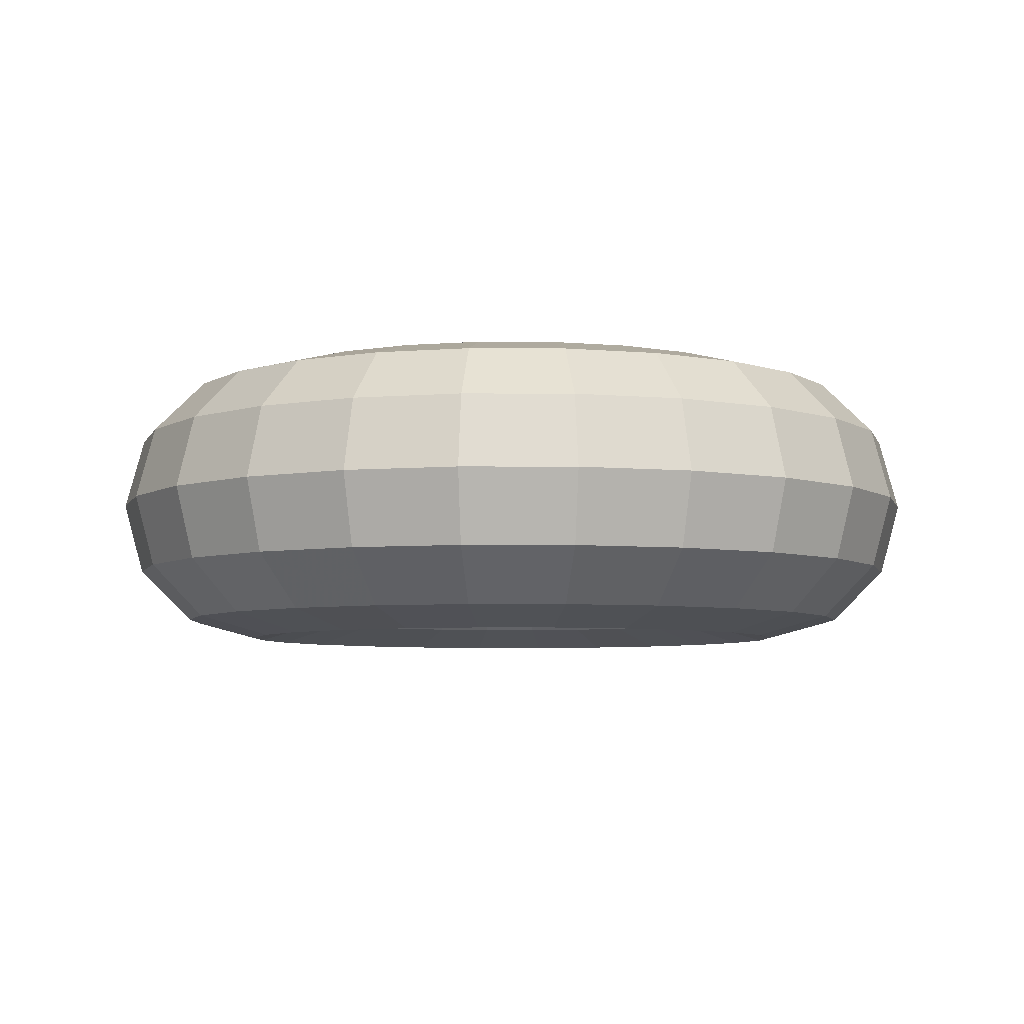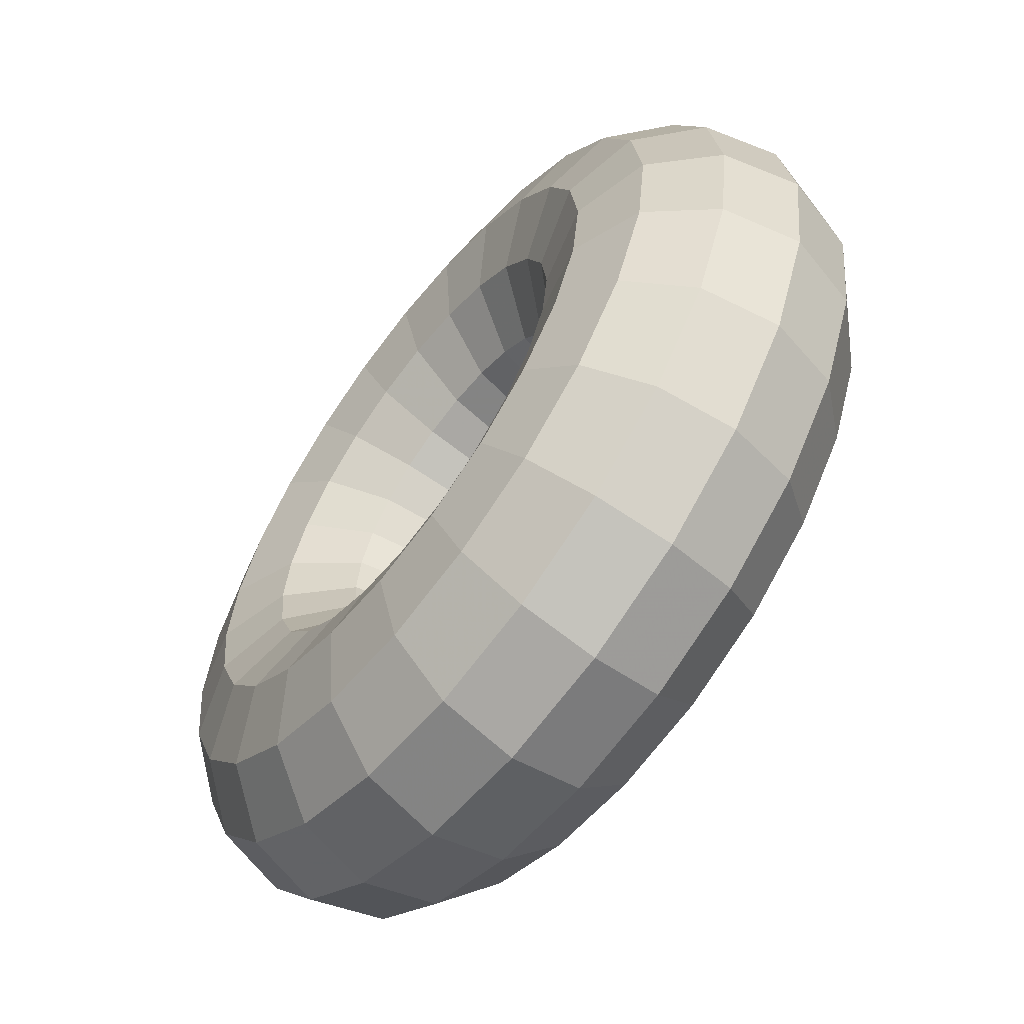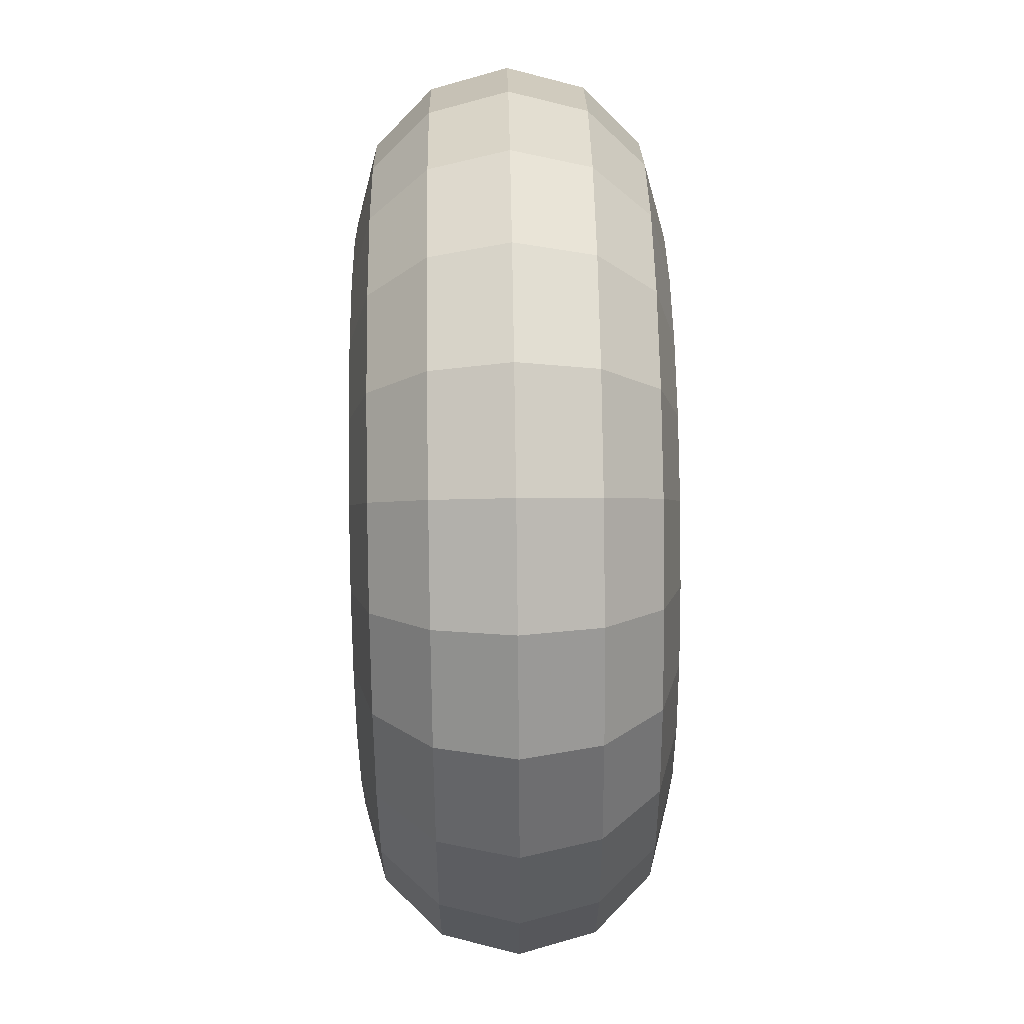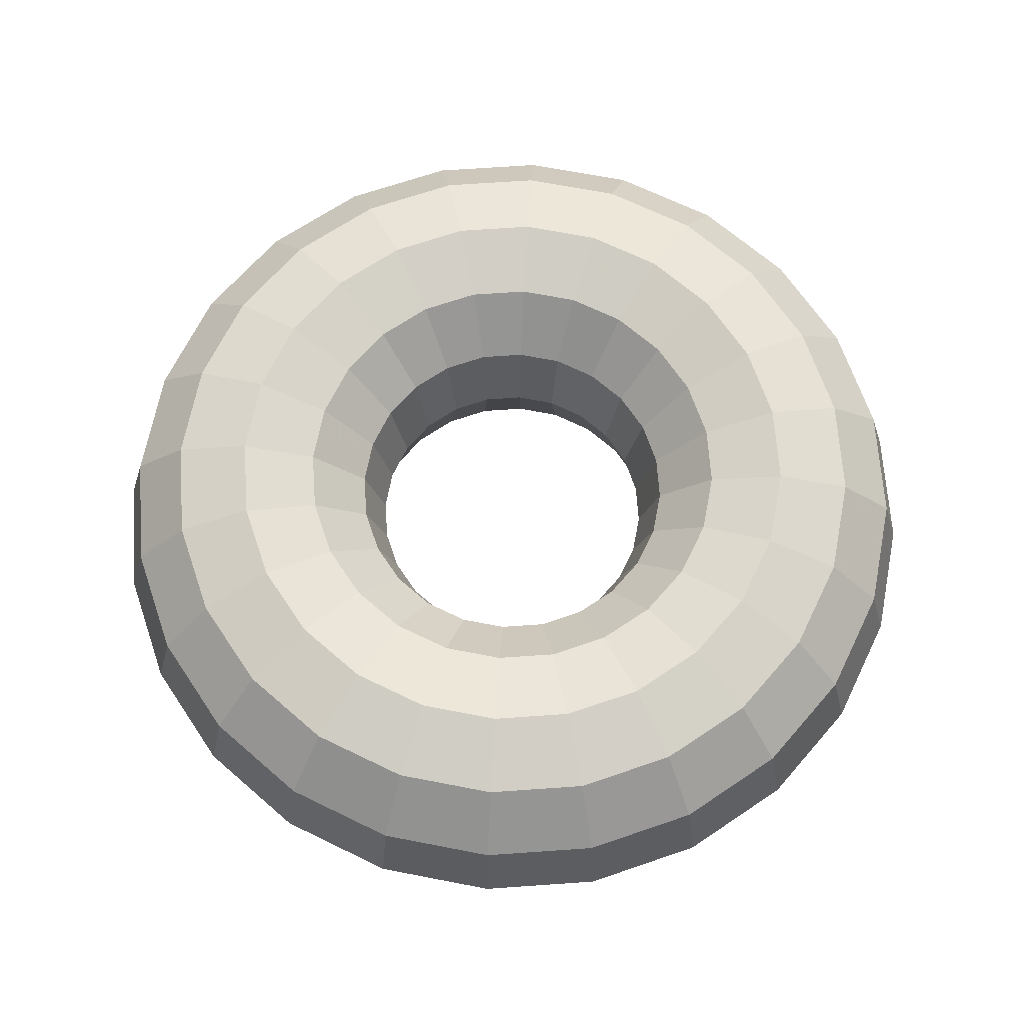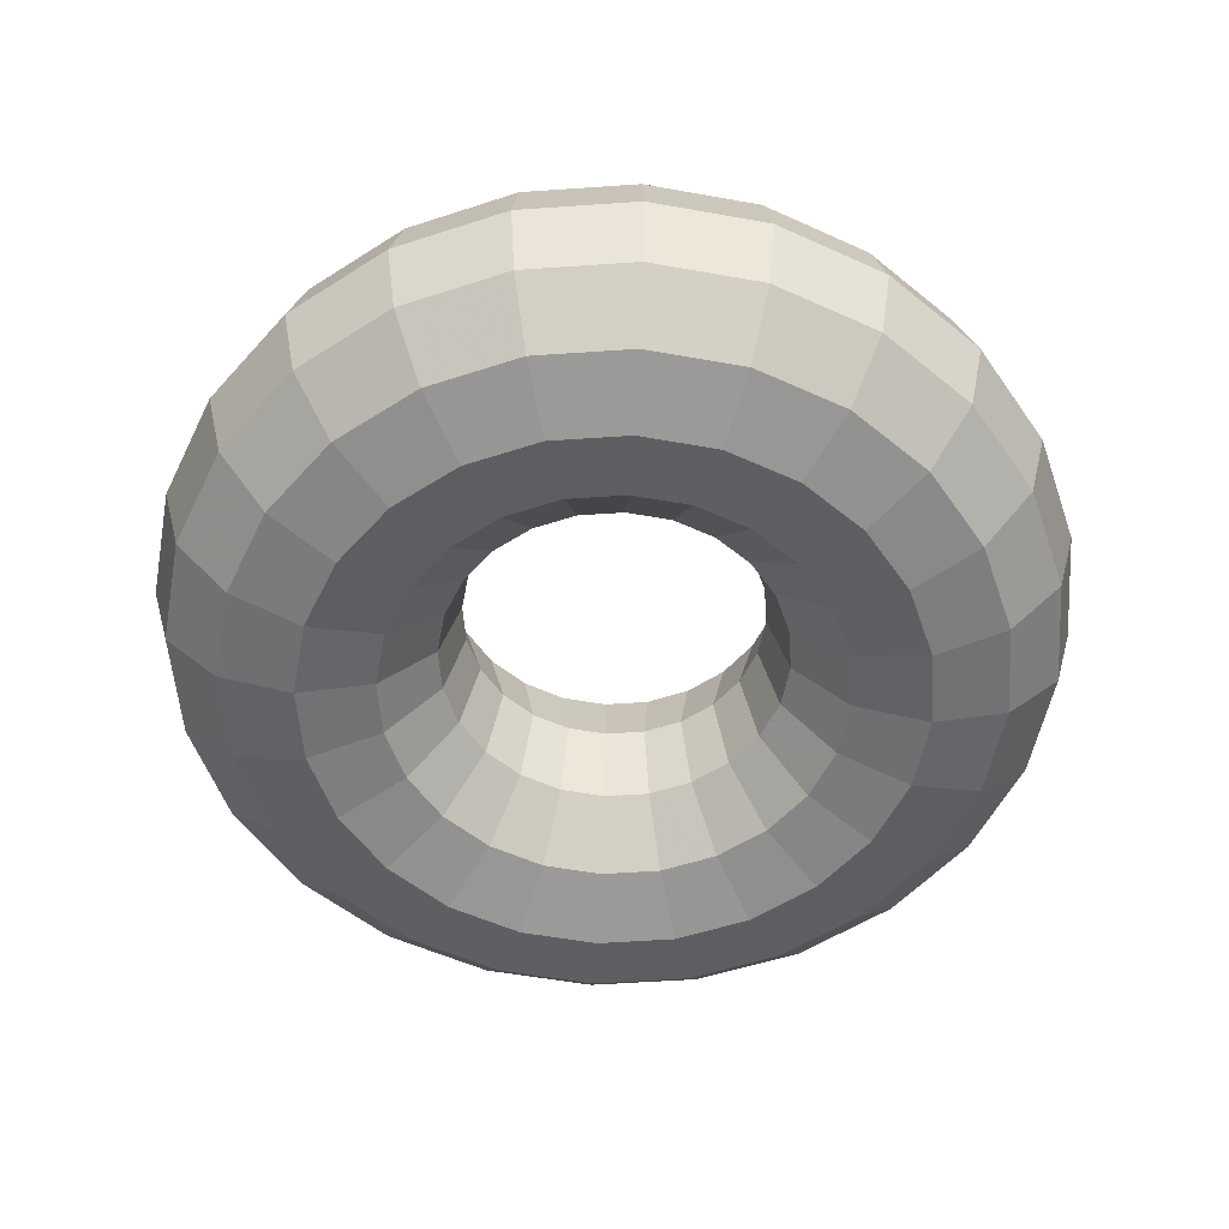
<metadata>
{"format":"obj","ext":"obj","renderer":"f3d","projection":"perspective","resolution":1024,"background":"white","views":[{"elev":-5.7,"azim":6.7,"up":"+Y"},{"elev":-61.7,"azim":-127.5,"up":"+Z"},{"elev":58.5,"azim":-90.9,"up":"+Z"},{"elev":67.7,"azim":-11.5,"up":"+Y"},{"elev":-54.3,"azim":56.7,"up":"+Y"}]}
</metadata>
<code>
g
v 0.15 -4.371e-09 -1.168e-07
v 0.1449 -4.371e-09 -0.03882
v 0.1299 -4.371e-09 -0.075
v 0.1061 -4.371e-09 -0.1061
v 0.075 -4.371e-09 -0.1299
v 0.03882 -4.371e-09 -0.1449
v -6.974e-08 -4.371e-09 -0.15
v -0.03882 -4.371e-09 -0.1449
v -0.075 -4.371e-09 -0.1299
v -0.1061 -4.371e-09 -0.1061
v -0.1299 -4.371e-09 -0.075
v -0.1449 -4.371e-09 -0.03882
v -0.15 -4.371e-09 5.841e-08
v -0.1449 -4.371e-09 0.03882
v -0.1299 -4.371e-09 0.075
v -0.1061 -4.371e-09 0.1061
v -0.075 -4.371e-09 0.1299
v -0.03882 -4.371e-09 0.1449
v 1.132e-08 -4.371e-09 0.15
v 0.03882 -4.371e-09 0.1449
v 0.075 -4.371e-09 0.1299
v 0.1061 -4.371e-09 0.1061
v 0.1299 -4.371e-09 0.075
v 0.1449 -4.371e-09 0.03882
v 0.1433 -0.025 -1.116e-07
v 0.1384 -0.025 -0.03709
v 0.1241 -0.025 -0.07165
v 0.1013 -0.025 -0.1013
v 0.07165 -0.025 -0.1241
v 0.03709 -0.025 -0.1384
v -6.662e-08 -0.025 -0.1433
v -0.03709 -0.025 -0.1384
v -0.07165 -0.025 -0.1241
v -0.1013 -0.025 -0.1013
v -0.1241 -0.025 -0.07165
v -0.1384 -0.025 -0.03709
v -0.1433 -0.025 5.58e-08
v -0.1384 -0.025 0.03709
v -0.1241 -0.025 0.07165
v -0.1013 -0.025 0.1013
v -0.07165 -0.025 0.1241
v -0.03709 -0.025 0.1384
v 1.082e-08 -0.025 0.1433
v 0.03709 -0.025 0.1384
v 0.07165 -0.025 0.1241
v 0.1013 -0.025 0.1013
v 0.1241 -0.025 0.07165
v 0.1384 -0.025 0.03709
v 0.125 -0.0433 -9.735e-08
v 0.1207 -0.0433 -0.03235
v 0.1083 -0.0433 -0.0625
v 0.08839 -0.0433 -0.08839
v 0.0625 -0.0433 -0.1083
v 0.03235 -0.0433 -0.1207
v -5.811e-08 -0.0433 -0.125
v -0.03235 -0.0433 -0.1207
v -0.0625 -0.0433 -0.1083
v -0.08839 -0.0433 -0.08839
v -0.1083 -0.0433 -0.0625
v -0.1207 -0.0433 -0.03235
v -0.125 -0.0433 4.868e-08
v -0.1207 -0.0433 0.03235
v -0.1083 -0.0433 0.0625
v -0.08839 -0.0433 0.08839
v -0.0625 -0.0433 0.1083
v -0.03235 -0.0433 0.1207
v 9.437e-09 -0.0433 0.125
v 0.03235 -0.0433 0.1207
v 0.0625 -0.0433 0.1083
v 0.08839 -0.0433 0.08839
v 0.1083 -0.0433 0.0625
v 0.1207 -0.0433 0.03235
v 0.1 -0.05 -7.788e-08
v 0.09659 -0.05 -0.02588
v 0.0866 -0.05 -0.05
v 0.07071 -0.05 -0.07071
v 0.05 -0.05 -0.0866
v 0.02588 -0.05 -0.09659
v -4.649e-08 -0.05 -0.1
v -0.02588 -0.05 -0.09659
v -0.05 -0.05 -0.0866
v -0.07071 -0.05 -0.07071
v -0.0866 -0.05 -0.05
v -0.09659 -0.05 -0.02588
v -0.1 -0.05 3.894e-08
v -0.09659 -0.05 0.02588
v -0.0866 -0.05 0.05
v -0.07071 -0.05 0.07071
v -0.05 -0.05 0.0866
v -0.02588 -0.05 0.09659
v 7.55e-09 -0.05 0.1
v 0.02588 -0.05 0.09659
v 0.05 -0.05 0.0866
v 0.07071 -0.05 0.07071
v 0.0866 -0.05 0.05
v 0.09659 -0.05 0.02588
v 0.075 -0.0433 -5.841e-08
v 0.07244 -0.0433 -0.01941
v 0.06495 -0.0433 -0.0375
v 0.05303 -0.0433 -0.05303
v 0.0375 -0.0433 -0.06495
v 0.01941 -0.0433 -0.07244
v -3.487e-08 -0.0433 -0.075
v -0.01941 -0.0433 -0.07244
v -0.0375 -0.0433 -0.06495
v -0.05303 -0.0433 -0.05303
v -0.06495 -0.0433 -0.0375
v -0.07244 -0.0433 -0.01941
v -0.075 -0.0433 2.921e-08
v -0.07244 -0.0433 0.01941
v -0.06495 -0.0433 0.0375
v -0.05303 -0.0433 0.05303
v -0.0375 -0.0433 0.06495
v -0.01941 -0.0433 0.07244
v 5.662e-09 -0.0433 0.075
v 0.01941 -0.0433 0.07244
v 0.0375 -0.0433 0.06495
v 0.05303 -0.0433 0.05303
v 0.06495 -0.0433 0.0375
v 0.07244 -0.0433 0.01941
v 0.0567 -0.025 -4.416e-08
v 0.05477 -0.025 -0.01467
v 0.0491 -0.025 -0.02835
v 0.04009 -0.025 -0.04009
v 0.02835 -0.025 -0.0491
v 0.01467 -0.025 -0.05477
v -2.636e-08 -0.025 -0.0567
v -0.01467 -0.025 -0.05477
v -0.02835 -0.025 -0.0491
v -0.04009 -0.025 -0.04009
v -0.0491 -0.025 -0.02835
v -0.05477 -0.025 -0.01467
v -0.0567 -0.025 2.208e-08
v -0.05477 -0.025 0.01467
v -0.0491 -0.025 0.02835
v -0.04009 -0.025 0.04009
v -0.02835 -0.025 0.0491
v -0.01467 -0.025 0.05477
v 4.281e-09 -0.025 0.0567
v 0.01467 -0.025 0.05477
v 0.02835 -0.025 0.0491
v 0.04009 -0.025 0.04009
v 0.0491 -0.025 0.02835
v 0.05477 -0.025 0.01467
v 0.05 -1.51e-08 -3.894e-08
v 0.0483 -1.51e-08 -0.01294
v 0.0433 -1.51e-08 -0.025
v 0.03536 -1.51e-08 -0.03536
v 0.025 -1.51e-08 -0.0433
v 0.01294 -1.51e-08 -0.0483
v -2.325e-08 -1.51e-08 -0.05
v -0.01294 -1.51e-08 -0.0483
v -0.025 -1.51e-08 -0.0433
v -0.03536 -1.51e-08 -0.03536
v -0.0433 -1.51e-08 -0.025
v -0.0483 -1.51e-08 -0.01294
v -0.05 -1.51e-08 1.947e-08
v -0.0483 -1.51e-08 0.01294
v -0.0433 -1.51e-08 0.025
v -0.03536 -1.51e-08 0.03536
v -0.025 -1.51e-08 0.0433
v -0.01294 -1.51e-08 0.0483
v 3.775e-09 -1.51e-08 0.05
v 0.01294 -1.51e-08 0.0483
v 0.025 -1.51e-08 0.0433
v 0.03536 -1.51e-08 0.03536
v 0.0433 -1.51e-08 0.025
v 0.0483 -1.51e-08 0.01294
v 0.0567 0.025 -4.416e-08
v 0.05477 0.025 -0.01467
v 0.0491 0.025 -0.02835
v 0.04009 0.025 -0.04009
v 0.02835 0.025 -0.0491
v 0.01467 0.025 -0.05477
v -2.636e-08 0.025 -0.0567
v -0.01467 0.025 -0.05477
v -0.02835 0.025 -0.0491
v -0.04009 0.025 -0.04009
v -0.0491 0.025 -0.02835
v -0.05477 0.025 -0.01467
v -0.0567 0.025 2.208e-08
v -0.05477 0.025 0.01467
v -0.0491 0.025 0.02835
v -0.04009 0.025 0.04009
v -0.02835 0.025 0.0491
v -0.01467 0.025 0.05477
v 4.281e-09 0.025 0.0567
v 0.01467 0.025 0.05477
v 0.02835 0.025 0.0491
v 0.04009 0.025 0.04009
v 0.0491 0.025 0.02835
v 0.05477 0.025 0.01467
v 0.075 0.0433 -5.841e-08
v 0.07244 0.0433 -0.01941
v 0.06495 0.0433 -0.0375
v 0.05303 0.0433 -0.05303
v 0.0375 0.0433 -0.06495
v 0.01941 0.0433 -0.07244
v -3.487e-08 0.0433 -0.075
v -0.01941 0.0433 -0.07244
v -0.0375 0.0433 -0.06495
v -0.05303 0.0433 -0.05303
v -0.06495 0.0433 -0.0375
v -0.07244 0.0433 -0.01941
v -0.075 0.0433 2.921e-08
v -0.07244 0.0433 0.01941
v -0.06495 0.0433 0.0375
v -0.05303 0.0433 0.05303
v -0.0375 0.0433 0.06495
v -0.01941 0.0433 0.07244
v 5.662e-09 0.0433 0.075
v 0.01941 0.0433 0.07244
v 0.0375 0.0433 0.06495
v 0.05303 0.0433 0.05303
v 0.06495 0.0433 0.0375
v 0.07244 0.0433 0.01941
v 0.1 0.05 -7.788e-08
v 0.09659 0.05 -0.02588
v 0.0866 0.05 -0.05
v 0.07071 0.05 -0.07071
v 0.05 0.05 -0.0866
v 0.02588 0.05 -0.09659
v -4.649e-08 0.05 -0.1
v -0.02588 0.05 -0.09659
v -0.05 0.05 -0.0866
v -0.07071 0.05 -0.07071
v -0.0866 0.05 -0.05
v -0.09659 0.05 -0.02588
v -0.1 0.05 3.894e-08
v -0.09659 0.05 0.02588
v -0.0866 0.05 0.05
v -0.07071 0.05 0.07071
v -0.05 0.05 0.0866
v -0.02588 0.05 0.09659
v 7.55e-09 0.05 0.1
v 0.02588 0.05 0.09659
v 0.05 0.05 0.0866
v 0.07071 0.05 0.07071
v 0.0866 0.05 0.05
v 0.09659 0.05 0.02588
v 0.125 0.0433 -9.735e-08
v 0.1207 0.0433 -0.03235
v 0.1083 0.0433 -0.0625
v 0.08839 0.0433 -0.08839
v 0.0625 0.0433 -0.1083
v 0.03235 0.0433 -0.1207
v -5.811e-08 0.0433 -0.125
v -0.03235 0.0433 -0.1207
v -0.0625 0.0433 -0.1083
v -0.08839 0.0433 -0.08839
v -0.1083 0.0433 -0.0625
v -0.1207 0.0433 -0.03235
v -0.125 0.0433 4.868e-08
v -0.1207 0.0433 0.03235
v -0.1083 0.0433 0.0625
v -0.08839 0.0433 0.08839
v -0.0625 0.0433 0.1083
v -0.03235 0.0433 0.1207
v 9.437e-09 0.0433 0.125
v 0.03235 0.0433 0.1207
v 0.0625 0.0433 0.1083
v 0.08839 0.0433 0.08839
v 0.1083 0.0433 0.0625
v 0.1207 0.0433 0.03235
v 0.1433 0.025 -1.116e-07
v 0.1384 0.025 -0.03709
v 0.1241 0.025 -0.07165
v 0.1013 0.025 -0.1013
v 0.07165 0.025 -0.1241
v 0.03709 0.025 -0.1384
v -6.662e-08 0.025 -0.1433
v -0.03709 0.025 -0.1384
v -0.07165 0.025 -0.1241
v -0.1013 0.025 -0.1013
v -0.1241 0.025 -0.07165
v -0.1384 0.025 -0.03709
v -0.1433 0.025 5.58e-08
v -0.1384 0.025 0.03709
v -0.1241 0.025 0.07165
v -0.1013 0.025 0.1013
v -0.07165 0.025 0.1241
v -0.03709 0.025 0.1384
v 1.082e-08 0.025 0.1433
v 0.03709 0.025 0.1384
v 0.07165 0.025 0.1241
v 0.1013 0.025 0.1013
v 0.1241 0.025 0.07165
v 0.1384 0.025 0.03709
g
f 1 25 26 2
f 2 26 27 3
f 3 27 28 4
f 4 28 29 5
f 5 29 30 6
f 6 30 31 7
f 7 31 32 8
f 8 32 33 9
f 9 33 34 10
f 10 34 35 11
f 11 35 36 12
f 12 36 37 13
f 13 37 38 14
f 14 38 39 15
f 15 39 40 16
f 16 40 41 17
f 17 41 42 18
f 18 42 43 19
f 19 43 44 20
f 20 44 45 21
f 21 45 46 22
f 22 46 47 23
f 23 47 48 24
f 24 48 25 1
f 25 49 50 26
f 26 50 51 27
f 27 51 52 28
f 28 52 53 29
f 29 53 54 30
f 30 54 55 31
f 31 55 56 32
f 32 56 57 33
f 33 57 58 34
f 34 58 59 35
f 35 59 60 36
f 36 60 61 37
f 37 61 62 38
f 38 62 63 39
f 39 63 64 40
f 40 64 65 41
f 41 65 66 42
f 42 66 67 43
f 43 67 68 44
f 44 68 69 45
f 45 69 70 46
f 46 70 71 47
f 47 71 72 48
f 48 72 49 25
f 49 73 74 50
f 50 74 75 51
f 51 75 76 52
f 52 76 77 53
f 53 77 78 54
f 54 78 79 55
f 55 79 80 56
f 56 80 81 57
f 57 81 82 58
f 58 82 83 59
f 59 83 84 60
f 60 84 85 61
f 61 85 86 62
f 62 86 87 63
f 63 87 88 64
f 64 88 89 65
f 65 89 90 66
f 66 90 91 67
f 67 91 92 68
f 68 92 93 69
f 69 93 94 70
f 70 94 95 71
f 71 95 96 72
f 72 96 73 49
f 73 97 98 74
f 74 98 99 75
f 75 99 100 76
f 76 100 101 77
f 77 101 102 78
f 78 102 103 79
f 79 103 104 80
f 80 104 105 81
f 81 105 106 82
f 82 106 107 83
f 83 107 108 84
f 84 108 109 85
f 85 109 110 86
f 86 110 111 87
f 87 111 112 88
f 88 112 113 89
f 89 113 114 90
f 90 114 115 91
f 91 115 116 92
f 92 116 117 93
f 93 117 118 94
f 94 118 119 95
f 95 119 120 96
f 96 120 97 73
f 97 121 122 98
f 98 122 123 99
f 99 123 124 100
f 100 124 125 101
f 101 125 126 102
f 102 126 127 103
f 103 127 128 104
f 104 128 129 105
f 105 129 130 106
f 106 130 131 107
f 107 131 132 108
f 108 132 133 109
f 109 133 134 110
f 110 134 135 111
f 111 135 136 112
f 112 136 137 113
f 113 137 138 114
f 114 138 139 115
f 115 139 140 116
f 116 140 141 117
f 117 141 142 118
f 118 142 143 119
f 119 143 144 120
f 120 144 121 97
f 121 145 146 122
f 122 146 147 123
f 123 147 148 124
f 124 148 149 125
f 125 149 150 126
f 126 150 151 127
f 127 151 152 128
f 128 152 153 129
f 129 153 154 130
f 130 154 155 131
f 131 155 156 132
f 132 156 157 133
f 133 157 158 134
f 134 158 159 135
f 135 159 160 136
f 136 160 161 137
f 137 161 162 138
f 138 162 163 139
f 139 163 164 140
f 140 164 165 141
f 141 165 166 142
f 142 166 167 143
f 143 167 168 144
f 144 168 145 121
f 145 169 170 146
f 146 170 171 147
f 147 171 172 148
f 148 172 173 149
f 149 173 174 150
f 150 174 175 151
f 151 175 176 152
f 152 176 177 153
f 153 177 178 154
f 154 178 179 155
f 155 179 180 156
f 156 180 181 157
f 157 181 182 158
f 158 182 183 159
f 159 183 184 160
f 160 184 185 161
f 161 185 186 162
f 162 186 187 163
f 163 187 188 164
f 164 188 189 165
f 165 189 190 166
f 166 190 191 167
f 167 191 192 168
f 168 192 169 145
f 169 193 194 170
f 170 194 195 171
f 171 195 196 172
f 172 196 197 173
f 173 197 198 174
f 174 198 199 175
f 175 199 200 176
f 176 200 201 177
f 177 201 202 178
f 178 202 203 179
f 179 203 204 180
f 180 204 205 181
f 181 205 206 182
f 182 206 207 183
f 183 207 208 184
f 184 208 209 185
f 185 209 210 186
f 186 210 211 187
f 187 211 212 188
f 188 212 213 189
f 189 213 214 190
f 190 214 215 191
f 191 215 216 192
f 192 216 193 169
f 193 217 218 194
f 194 218 219 195
f 195 219 220 196
f 196 220 221 197
f 197 221 222 198
f 198 222 223 199
f 199 223 224 200
f 200 224 225 201
f 201 225 226 202
f 202 226 227 203
f 203 227 228 204
f 204 228 229 205
f 205 229 230 206
f 206 230 231 207
f 207 231 232 208
f 208 232 233 209
f 209 233 234 210
f 210 234 235 211
f 211 235 236 212
f 212 236 237 213
f 213 237 238 214
f 214 238 239 215
f 215 239 240 216
f 216 240 217 193
f 217 241 242 218
f 218 242 243 219
f 219 243 244 220
f 220 244 245 221
f 221 245 246 222
f 222 246 247 223
f 223 247 248 224
f 224 248 249 225
f 225 249 250 226
f 226 250 251 227
f 227 251 252 228
f 228 252 253 229
f 229 253 254 230
f 230 254 255 231
f 231 255 256 232
f 232 256 257 233
f 233 257 258 234
f 234 258 259 235
f 235 259 260 236
f 236 260 261 237
f 237 261 262 238
f 238 262 263 239
f 239 263 264 240
f 240 264 241 217
f 241 265 266 242
f 242 266 267 243
f 243 267 268 244
f 244 268 269 245
f 245 269 270 246
f 246 270 271 247
f 247 271 272 248
f 248 272 273 249
f 249 273 274 250
f 250 274 275 251
f 251 275 276 252
f 252 276 277 253
f 253 277 278 254
f 254 278 279 255
f 255 279 280 256
f 256 280 281 257
f 257 281 282 258
f 258 282 283 259
f 259 283 284 260
f 260 284 285 261
f 261 285 286 262
f 262 286 287 263
f 263 287 288 264
f 264 288 265 241
f 265 1 2 266
f 266 2 3 267
f 267 3 4 268
f 268 4 5 269
f 269 5 6 270
f 270 6 7 271
f 271 7 8 272
f 272 8 9 273
f 273 9 10 274
f 274 10 11 275
f 275 11 12 276
f 276 12 13 277
f 277 13 14 278
f 278 14 15 279
f 279 15 16 280
f 280 16 17 281
f 281 17 18 282
f 282 18 19 283
f 283 19 20 284
f 284 20 21 285
f 285 21 22 286
f 286 22 23 287
f 287 23 24 288
f 288 24 1 265

</code>
